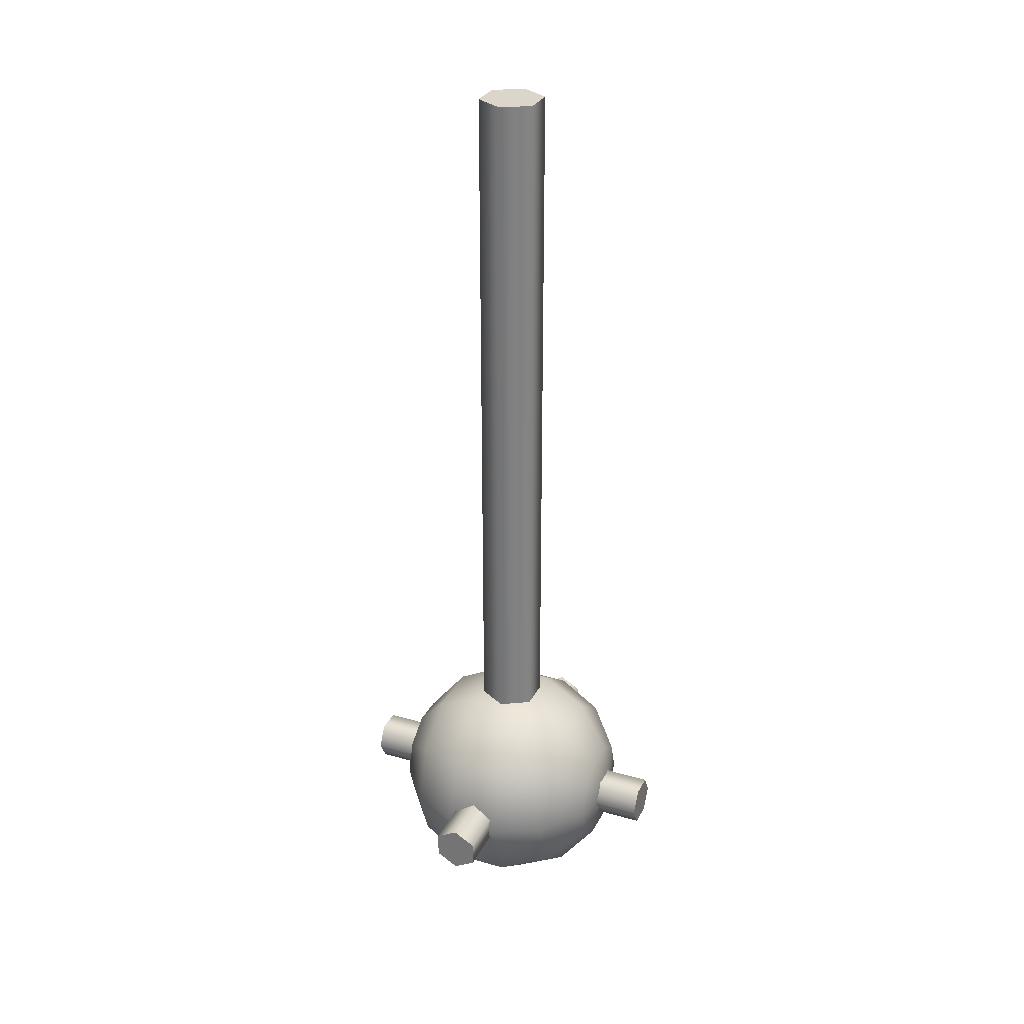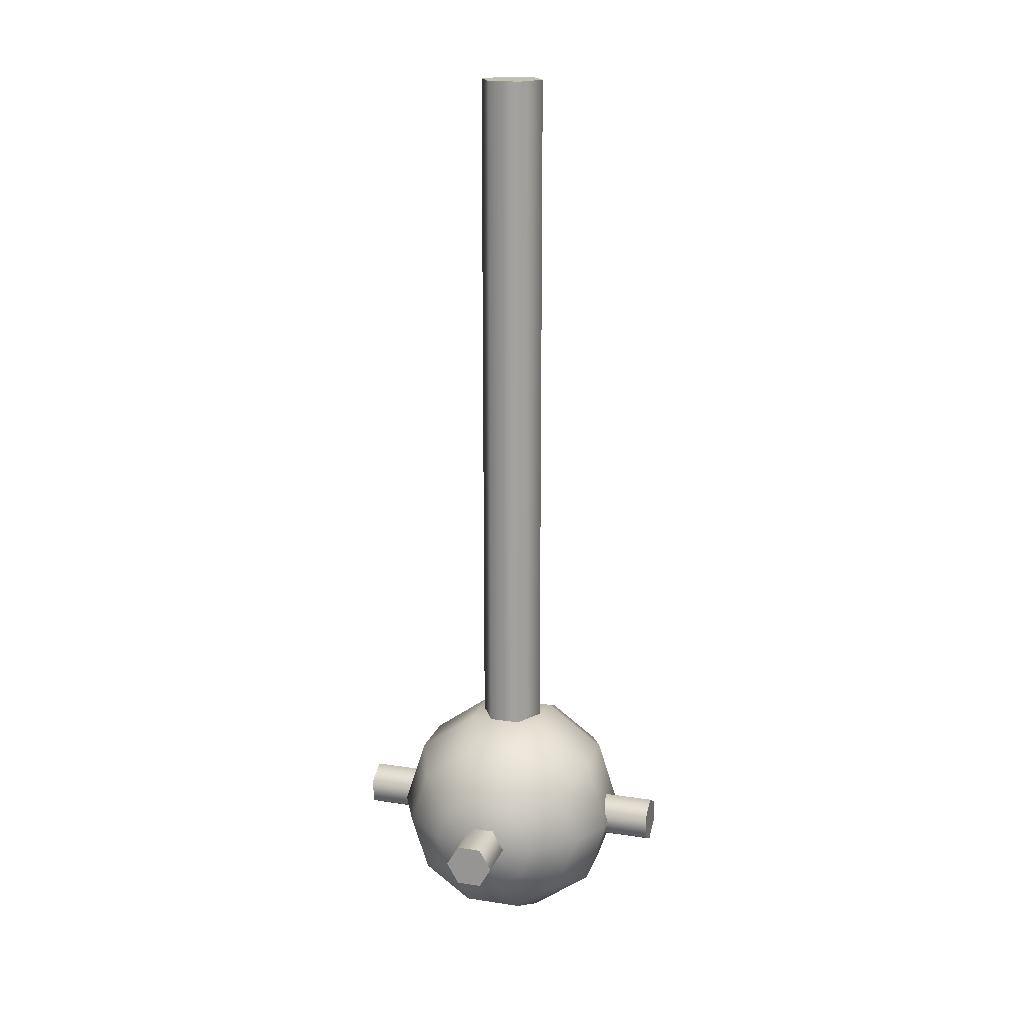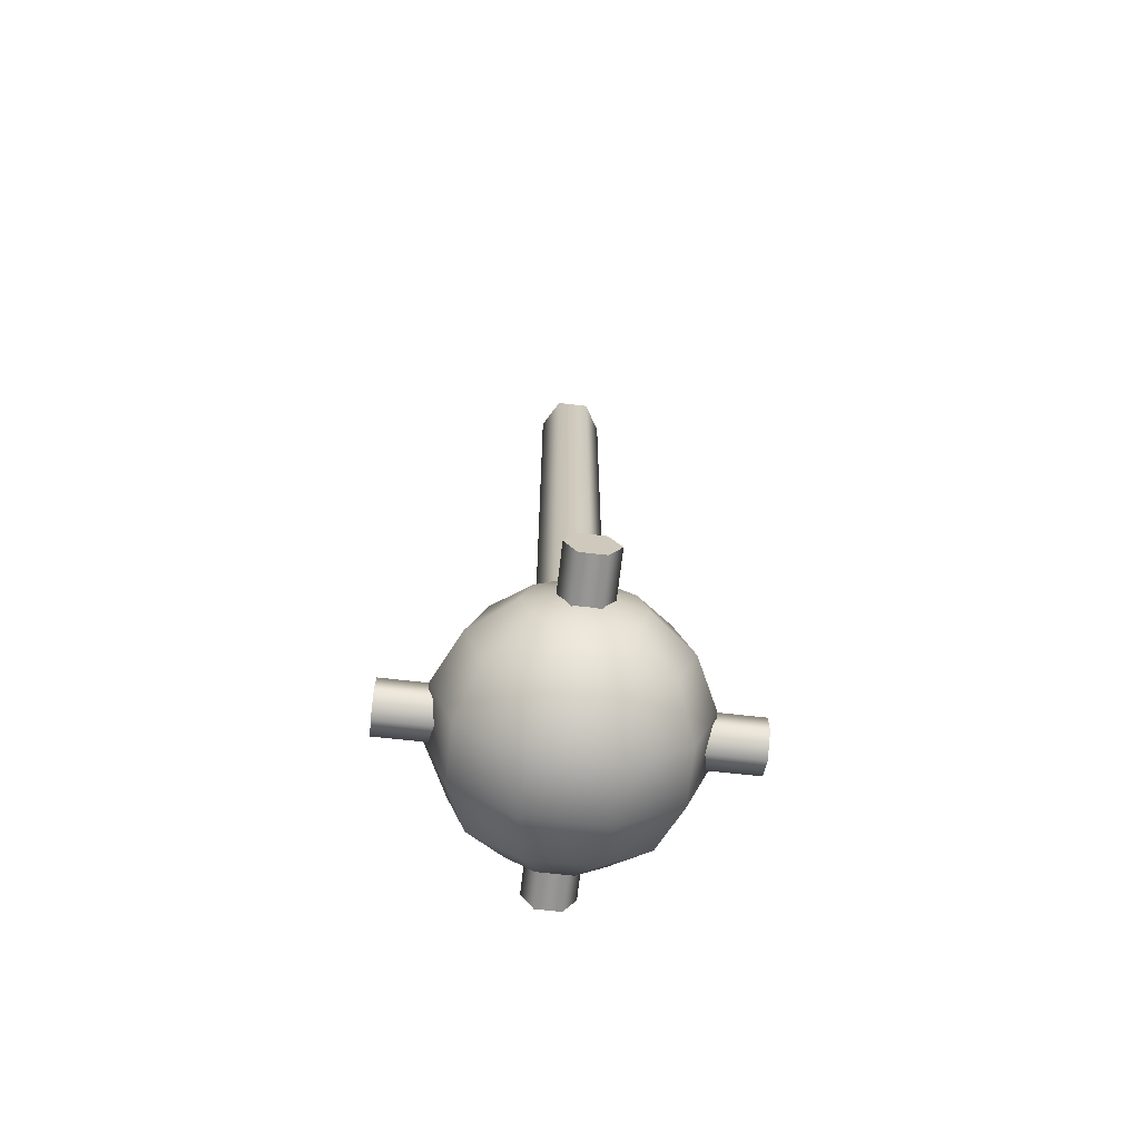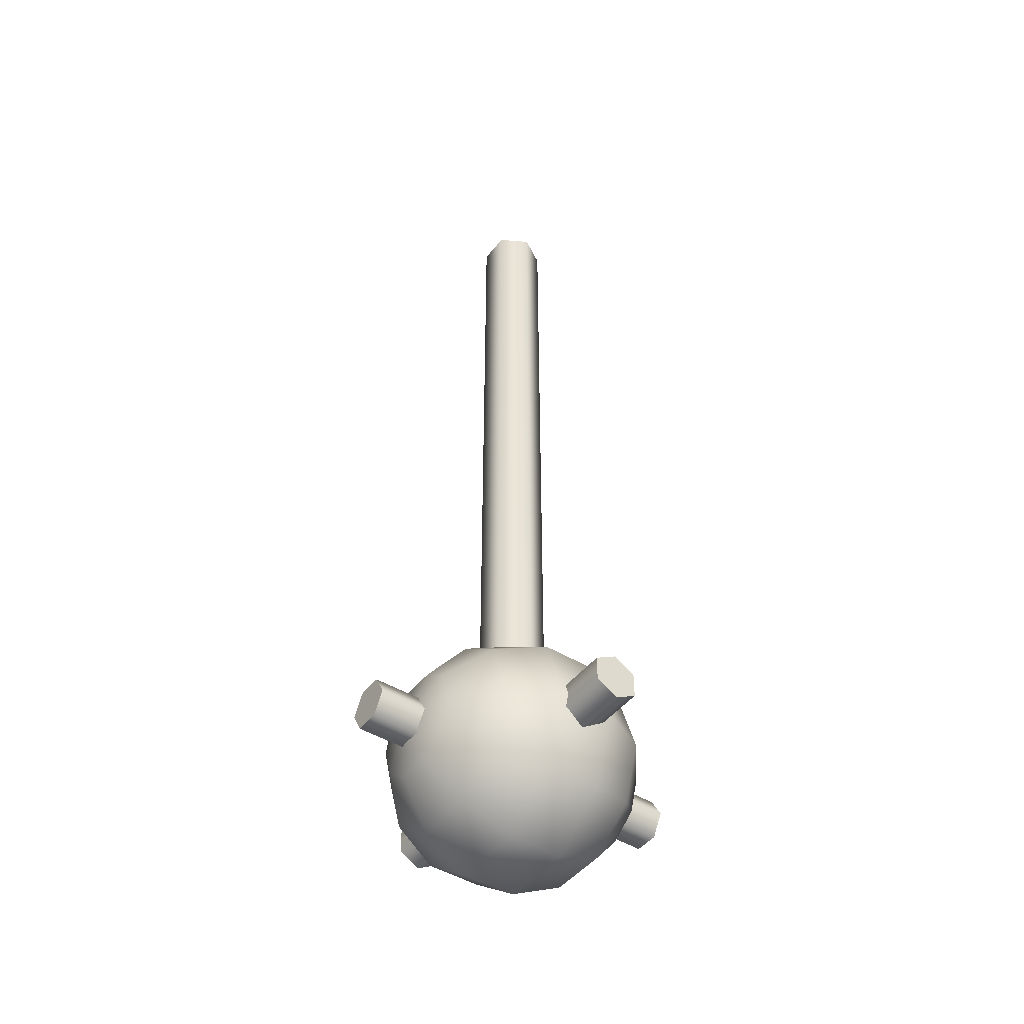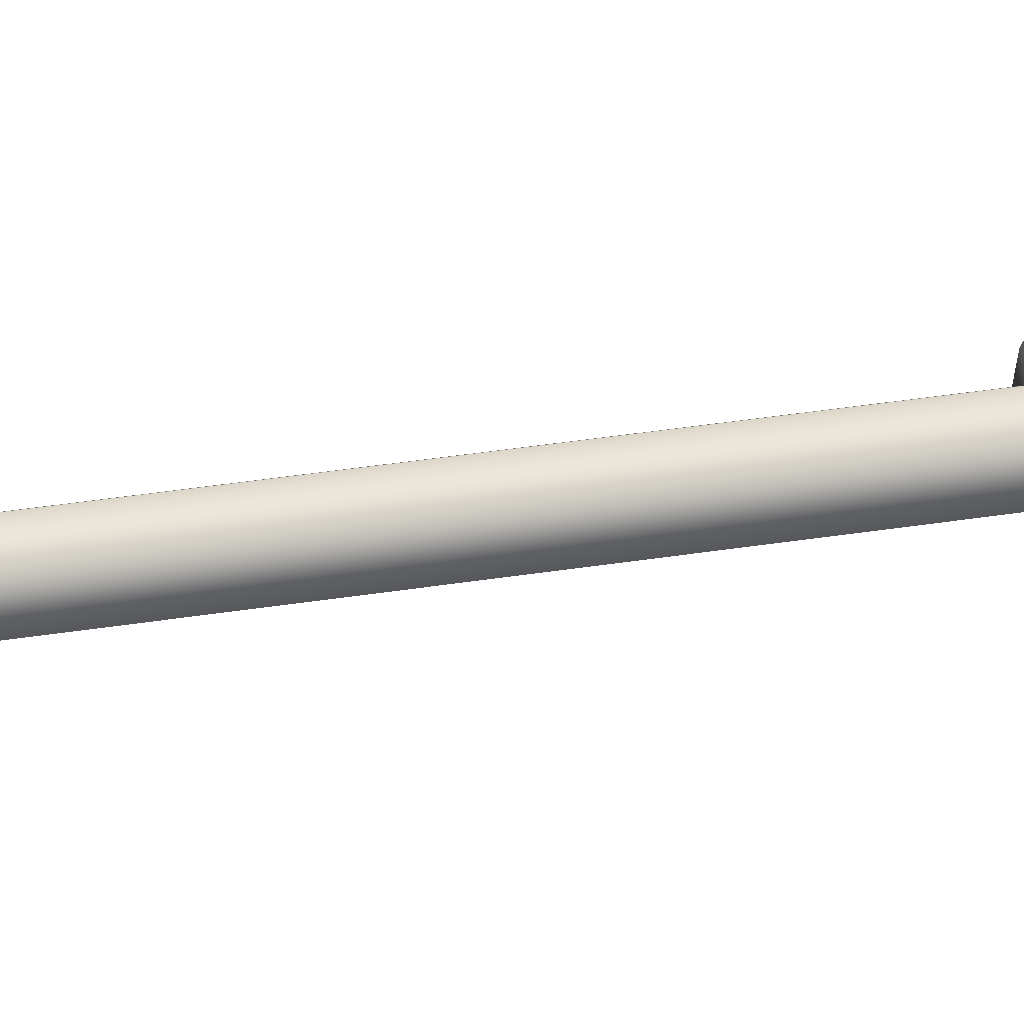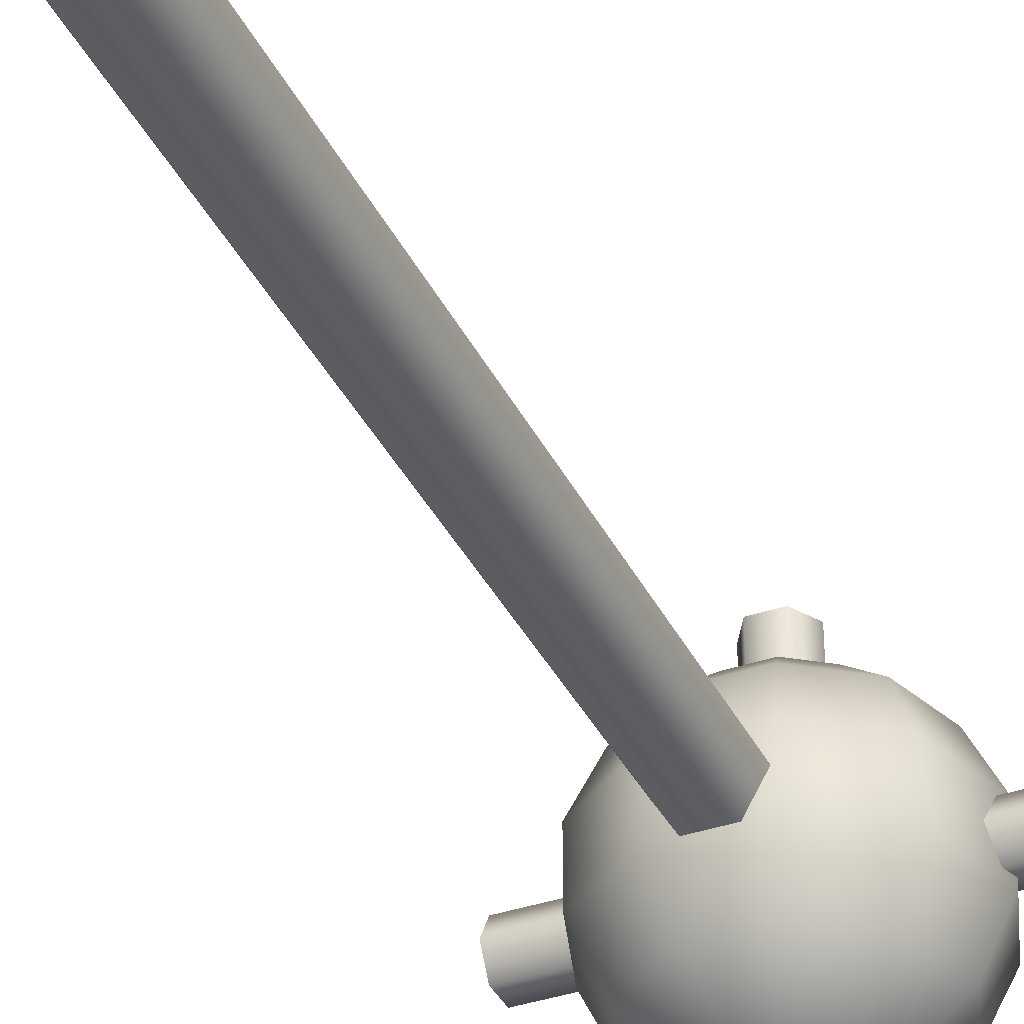
<metadata>
{"format":"obj","ext":"obj","renderer":"f3d","projection":"perspective","resolution":1024,"background":"white","views":[{"elev":29.9,"azim":-67.1,"up":"+Y"},{"elev":17.9,"azim":-163.4,"up":"+Y"},{"elev":-68.3,"azim":-6.5,"up":"+Y"},{"elev":-45.7,"azim":-125.4,"up":"+Y"},{"elev":61.0,"azim":-98.1,"up":"+Z"},{"elev":-37.2,"azim":-156.1,"up":"+Z"}]}
</metadata>
<code>
o pendulum
v -0.1 0.015 -0
v 0.1 0.015 -0
v 0.1 0.0075 -0.01299
v -0.1 0.0075 -0.01299
v 0.1 -0.0075 -0.01299
v -0.1 -0.0075 -0.01299
v 0.1 -0.015 0
v -0.1 -0.015 0
v 0.1 -0.0075 0.01299
v -0.1 -0.0075 0.01299
v 0.1 0.0075 0.01299
v -0.1 0.0075 0.01299
v -0.1 0.015 -0
v -0.1 0.0075 -0.01299
v -0.1 -0.0075 -0.01299
v -0.1 -0.015 0
v -0.1 -0.0075 0.01299
v -0.1 0.0075 0.01299
v 0.1 0.0075 0.01299
v 0.1 -0.0075 0.01299
v 0.1 -0.015 0
v 0.1 -0.0075 -0.01299
v 0.1 0.0075 -0.01299
v 0.1 0.015 -0
v 0.015 0 0.1
v 0.015 -0 -0.1
v 0.0075 0.01299 -0.1
v 0.0075 0.01299 0.1
v -0.0075 0.01299 -0.1
v -0.0075 0.01299 0.1
v -0.015 -0 -0.1
v -0.015 0 0.1
v -0.0075 -0.01299 -0.1
v -0.0075 -0.01299 0.1
v 0.0075 -0.01299 -0.1
v 0.0075 -0.01299 0.1
v 0.015 0 0.1
v 0.0075 0.01299 0.1
v -0.0075 0.01299 0.1
v -0.015 0 0.1
v -0.0075 -0.01299 0.1
v 0.0075 -0.01299 0.1
v 0.0075 -0.01299 -0.1
v -0.0075 -0.01299 -0.1
v -0.015 -0 -0.1
v -0.0075 0.01299 -0.1
v 0.0075 0.01299 -0.1
v 0.015 -0 -0.1
v 0.02 0.5 -0
v 0.02 0 0
v 0.01 -0 -0.01732
v 0.01 0.5 -0.01732
v -0.01 -0 -0.01732
v -0.01 0.5 -0.01732
v -0.02 0 0
v -0.02 0.5 -0
v -0.01 0 0.01732
v -0.01 0.5 0.01732
v 0.01 0 0.01732
v 0.01 0.5 0.01732
v 0.02 0.5 -0
v 0.01 0.5 -0.01732
v -0.01 0.5 -0.01732
v -0.02 0.5 -0
v -0.01 0.5 0.01732
v 0.01 0.5 0.01732
v 0.01 0 0.01732
v -0.01 0 0.01732
v -0.02 0 0
v -0.01 -0 -0.01732
v 0.01 -0 -0.01732
v 0.02 0 0
v 0.03254 0 0.06757
v 0.02633 0.01913 0.06757
v 0 0 0.075
v 0.01006 0.03095 0.06757
v -0.01006 0.03095 0.06757
v -0.02633 0.01913 0.06757
v -0.03254 0 0.06757
v -0.02633 -0.01913 0.06757
v -0.01006 -0.03095 0.06757
v 0.01006 -0.03095 0.06757
v 0.02633 -0.01913 0.06757
v 0.03254 -0 -0.06757
v 0 -0 -0.075
v 0.02633 0.01913 -0.06757
v 0.01006 0.03095 -0.06757
v -0.01006 0.03095 -0.06757
v -0.02633 0.01913 -0.06757
v -0.03254 -0 -0.06757
v -0.02633 -0.01913 -0.06757
v -0.01006 -0.03095 -0.06757
v 0.01006 -0.03095 -0.06757
v 0.02633 -0.01913 -0.06757
v 0.05864 0 0.04676
v 0.04744 0.03447 0.04676
v 0.07312 0 0.01669
v 0.05915 0.04298 0.01669
v 0.07312 -0 -0.01669
v 0.05915 0.04298 -0.01669
v 0.05864 -0 -0.04676
v 0.04744 0.03447 -0.04676
v 0.01812 0.05577 0.04676
v 0.0226 0.06954 0.01669
v 0.0226 0.06954 -0.01669
v 0.01812 0.05577 -0.04676
v -0.01812 0.05577 0.04676
v -0.0226 0.06954 0.01669
v -0.0226 0.06954 -0.01669
v -0.01812 0.05577 -0.04676
v -0.04744 0.03447 0.04676
v -0.05915 0.04298 0.01669
v -0.05915 0.04298 -0.01669
v -0.04744 0.03447 -0.04676
v -0.05864 0 0.04676
v -0.07312 0 0.01669
v -0.07312 -0 -0.01669
v -0.05864 -0 -0.04676
v -0.04744 -0.03447 0.04676
v -0.05915 -0.04298 0.01669
v -0.05915 -0.04298 -0.01669
v -0.04744 -0.03447 -0.04676
v -0.01812 -0.05577 0.04676
v -0.0226 -0.06954 0.01669
v -0.0226 -0.06954 -0.01669
v -0.01812 -0.05577 -0.04676
v 0.01812 -0.05577 0.04676
v 0.0226 -0.06954 0.01669
v 0.0226 -0.06954 -0.01669
v 0.01812 -0.05577 -0.04676
v 0.04744 -0.03447 0.04676
v 0.05915 -0.04298 0.01669
v 0.05915 -0.04298 -0.01669
v 0.04744 -0.03447 -0.04676
f 1 2 3 4
f 4 3 5 6
f 6 5 7 8
f 8 7 9 10
f 10 9 11 12
f 12 11 2 1
f 13 14 15 16 17 18
f 19 20 21 22 23 24
f 25 26 27 28
f 28 27 29 30
f 30 29 31 32
f 32 31 33 34
f 34 33 35 36
f 36 35 26 25
f 37 38 39 40 41 42
f 43 44 45 46 47 48
f 49 50 51 52
f 52 51 53 54
f 54 53 55 56
f 56 55 57 58
f 58 57 59 60
f 60 59 50 49
f 61 62 63 64 65 66
f 67 68 69 70 71 72
f 73 74 75
f 74 76 75
f 76 77 75
f 77 78 75
f 78 79 75
f 79 80 75
f 80 81 75
f 81 82 75
f 82 83 75
f 83 73 75
f 84 85 86
f 86 85 87
f 87 85 88
f 88 85 89
f 89 85 90
f 90 85 91
f 91 85 92
f 92 85 93
f 93 85 94
f 94 85 84
f 73 95 96
f 73 96 74
f 95 97 98
f 95 98 96
f 97 99 100
f 97 100 98
f 99 101 102
f 99 102 100
f 101 84 86
f 101 86 102
f 74 96 103
f 74 103 76
f 96 98 104
f 96 104 103
f 98 100 105
f 98 105 104
f 100 102 106
f 100 106 105
f 102 86 87
f 102 87 106
f 76 103 107
f 76 107 77
f 103 104 108
f 103 108 107
f 104 105 109
f 104 109 108
f 105 106 110
f 105 110 109
f 106 87 88
f 106 88 110
f 77 107 111
f 77 111 78
f 107 108 112
f 107 112 111
f 108 109 113
f 108 113 112
f 109 110 114
f 109 114 113
f 110 88 89
f 110 89 114
f 78 111 115
f 78 115 79
f 111 112 116
f 111 116 115
f 112 113 117
f 112 117 116
f 113 114 118
f 113 118 117
f 114 89 90
f 114 90 118
f 79 115 119
f 79 119 80
f 115 116 120
f 115 120 119
f 116 117 121
f 116 121 120
f 117 118 122
f 117 122 121
f 118 90 91
f 118 91 122
f 80 119 123
f 80 123 81
f 119 120 124
f 119 124 123
f 120 121 125
f 120 125 124
f 121 122 126
f 121 126 125
f 122 91 92
f 122 92 126
f 81 123 127
f 81 127 82
f 123 124 128
f 123 128 127
f 124 125 129
f 124 129 128
f 125 126 130
f 125 130 129
f 126 92 93
f 126 93 130
f 82 127 131
f 82 131 83
f 127 128 132
f 127 132 131
f 128 129 133
f 128 133 132
f 129 130 134
f 129 134 133
f 130 93 94
f 130 94 134
f 83 131 95
f 83 95 73
f 131 132 97
f 131 97 95
f 132 133 99
f 132 99 97
f 133 134 101
f 133 101 99
f 134 94 84
f 134 84 101

</code>
